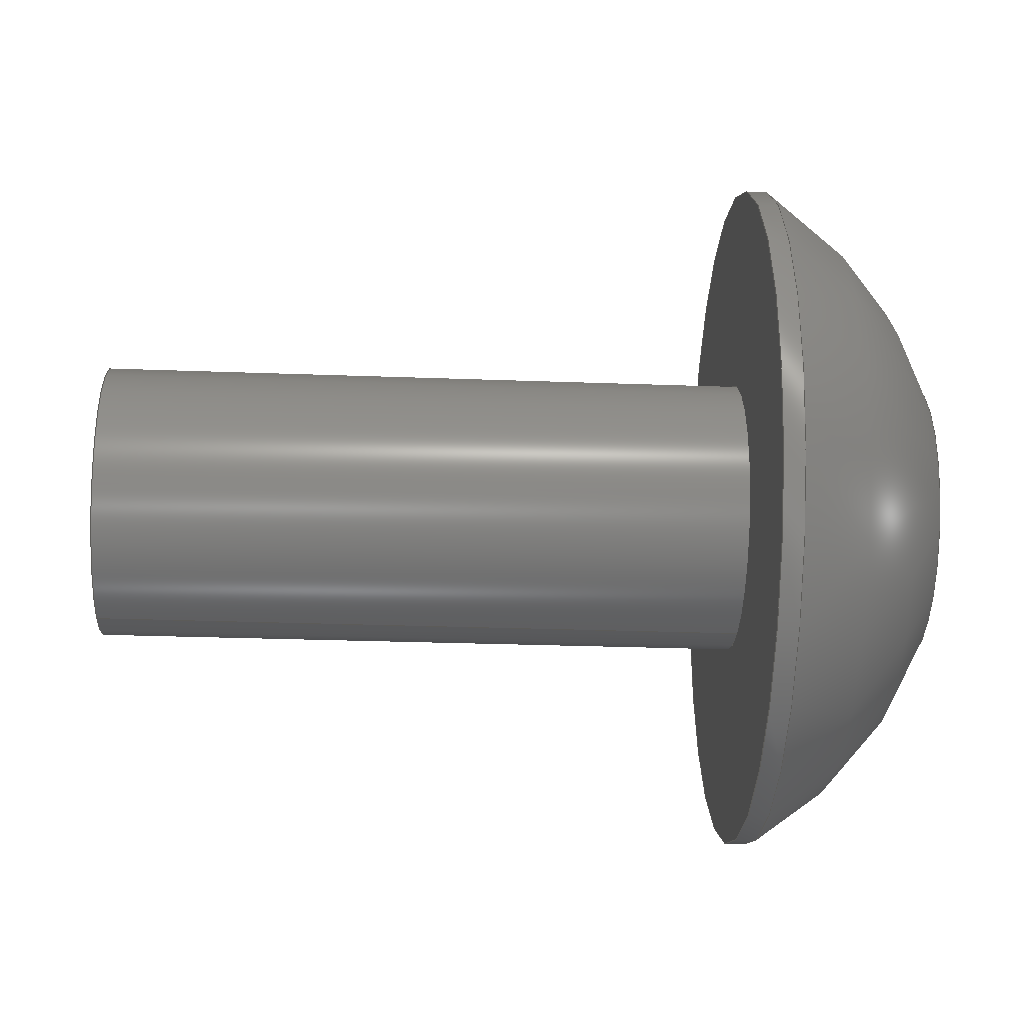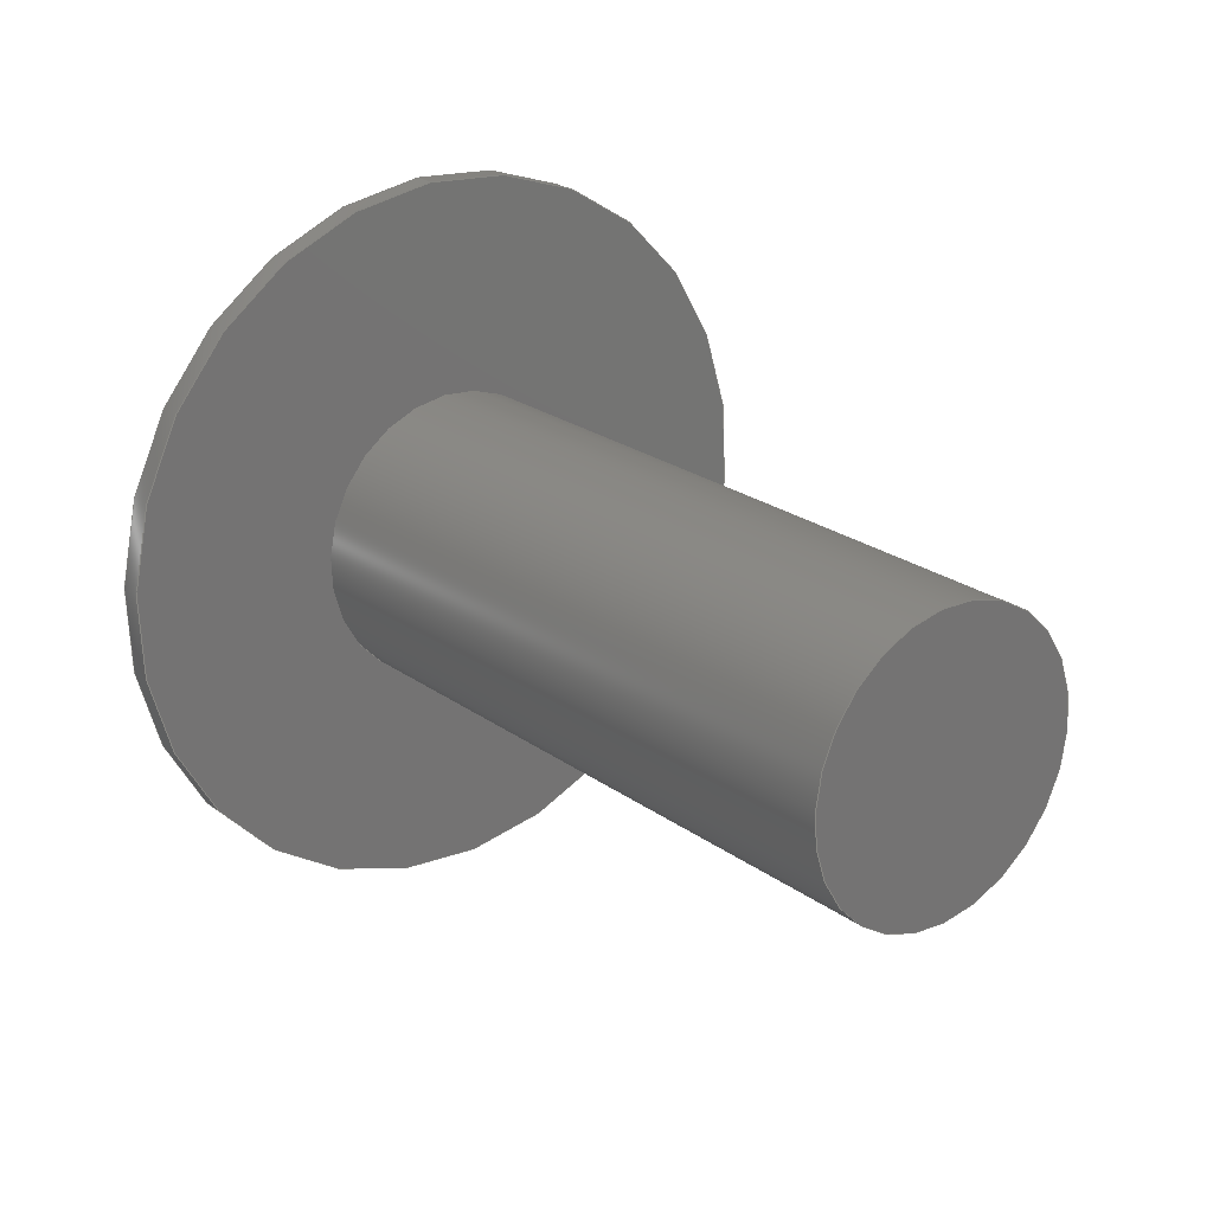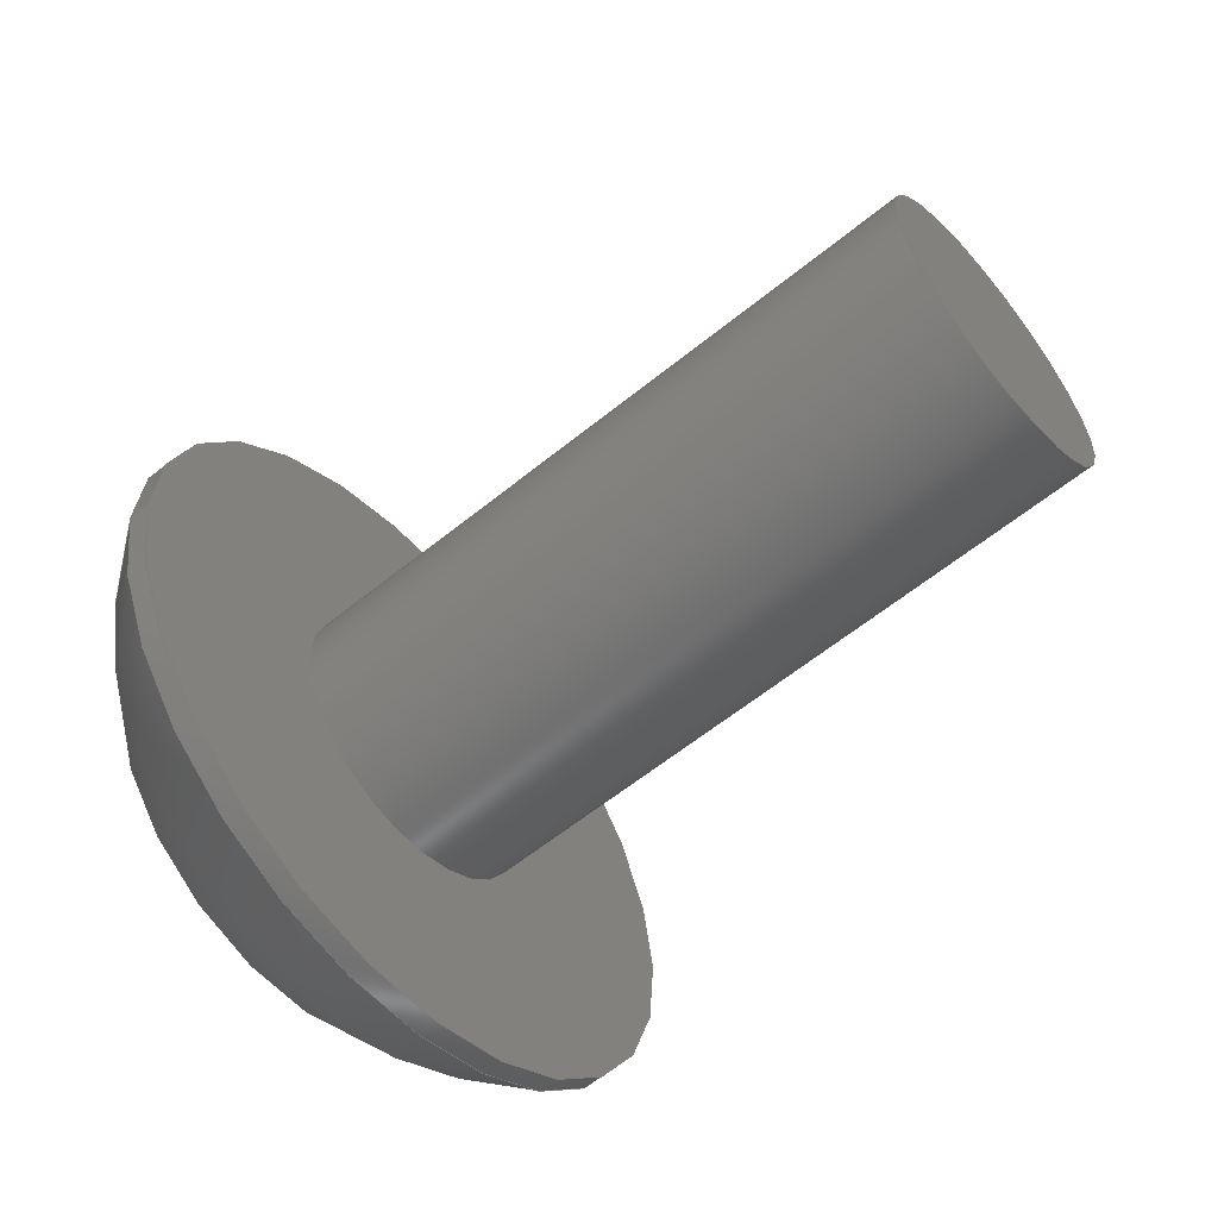
<metadata>
{"format":"step","ext":"step","renderer":"f3d","projection":"perspective","resolution":1024,"background":"white","views":[{"elev":-28.8,"azim":176.9,"up":"+Z"},{"elev":22.7,"azim":51.1,"up":"+Z"},{"elev":-59.5,"azim":39.9,"up":"+Y"}]}
</metadata>
<code>
ISO-10303-21;
DATA;
#1=PROPERTY_DEFINITION_REPRESENTATION(#5,#3);
#2=PROPERTY_DEFINITION_REPRESENTATION(#6,#4);
#3=REPRESENTATION('',(#7),#342);
#4=REPRESENTATION('',(#8),#342);
#5=PROPERTY_DEFINITION('pmi validation property','',#347);
#6=PROPERTY_DEFINITION('pmi validation property','',#347);
#7=VALUE_REPRESENTATION_ITEM('number of annotations',COUNT_MEASURE(0));
#8=VALUE_REPRESENTATION_ITEM('number of views',COUNT_MEASURE(0));
#9=SHAPE_REPRESENTATION_RELATIONSHIP('','',#211,#10);
#10=ADVANCED_BREP_SHAPE_REPRESENTATION('',(#209),#342);
#11=LINE('',#304,#29);
#12=LINE('',#307,#30);
#13=LINE('',#309,#31);
#14=LINE('',#311,#32);
#15=LINE('',#313,#33);
#16=LINE('',#315,#34);
#17=LINE('',#317,#35);
#18=LINE('',#319,#36);
#19=LINE('',#321,#37);
#20=LINE('',#323,#38);
#21=LINE('',#325,#39);
#22=LINE('',#327,#40);
#23=LINE('',#329,#41);
#24=LINE('',#331,#42);
#25=LINE('',#333,#43);
#26=LINE('',#335,#44);
#27=LINE('',#337,#45);
#28=LINE('',#339,#46);
#29=VECTOR('',#255,1);
#30=VECTOR('',#256,1);
#31=VECTOR('',#257,1);
#32=VECTOR('',#258,1);
#33=VECTOR('',#259,1);
#34=VECTOR('',#260,1);
#35=VECTOR('',#263,1);
#36=VECTOR('',#264,1);
#37=VECTOR('',#265,1);
#38=VECTOR('',#268,1);
#39=VECTOR('',#269,1);
#40=VECTOR('',#272,1);
#41=VECTOR('',#273,1);
#42=VECTOR('',#276,1);
#43=VECTOR('',#277,1);
#44=VECTOR('',#280,1);
#45=VECTOR('',#281,1);
#46=VECTOR('',#284,1);
#47=SPHERICAL_SURFACE('',#221,0.003848);
#48=PLANE('',#216);
#49=PLANE('',#220);
#50=PLANE('',#223);
#51=PLANE('',#224);
#52=PLANE('',#225);
#53=PLANE('',#226);
#54=PLANE('',#227);
#55=PLANE('',#228);
#56=PLANE('',#229);
#57=PLANE('',#230);
#58=ORIENTED_EDGE('',*,*,#104,.F.);
#59=ORIENTED_EDGE('',*,*,#105,.T.);
#60=ORIENTED_EDGE('',*,*,#104,.T.);
#61=ORIENTED_EDGE('',*,*,#106,.F.);
#62=ORIENTED_EDGE('',*,*,#107,.F.);
#63=ORIENTED_EDGE('',*,*,#105,.F.);
#64=ORIENTED_EDGE('',*,*,#107,.T.);
#65=ORIENTED_EDGE('',*,*,#106,.T.);
#66=ORIENTED_EDGE('',*,*,#108,.F.);
#67=ORIENTED_EDGE('',*,*,#109,.T.);
#68=ORIENTED_EDGE('',*,*,#110,.T.);
#69=ORIENTED_EDGE('',*,*,#111,.T.);
#70=ORIENTED_EDGE('',*,*,#112,.T.);
#71=ORIENTED_EDGE('',*,*,#113,.T.);
#72=ORIENTED_EDGE('',*,*,#114,.T.);
#73=ORIENTED_EDGE('',*,*,#108,.T.);
#74=ORIENTED_EDGE('',*,*,#109,.F.);
#75=ORIENTED_EDGE('',*,*,#115,.F.);
#76=ORIENTED_EDGE('',*,*,#116,.T.);
#77=ORIENTED_EDGE('',*,*,#117,.T.);
#78=ORIENTED_EDGE('',*,*,#110,.F.);
#79=ORIENTED_EDGE('',*,*,#117,.F.);
#80=ORIENTED_EDGE('',*,*,#118,.T.);
#81=ORIENTED_EDGE('',*,*,#119,.T.);
#82=ORIENTED_EDGE('',*,*,#111,.F.);
#83=ORIENTED_EDGE('',*,*,#119,.F.);
#84=ORIENTED_EDGE('',*,*,#120,.T.);
#85=ORIENTED_EDGE('',*,*,#121,.T.);
#86=ORIENTED_EDGE('',*,*,#112,.F.);
#87=ORIENTED_EDGE('',*,*,#121,.F.);
#88=ORIENTED_EDGE('',*,*,#122,.T.);
#89=ORIENTED_EDGE('',*,*,#123,.T.);
#90=ORIENTED_EDGE('',*,*,#113,.F.);
#91=ORIENTED_EDGE('',*,*,#123,.F.);
#92=ORIENTED_EDGE('',*,*,#124,.T.);
#93=ORIENTED_EDGE('',*,*,#125,.T.);
#94=ORIENTED_EDGE('',*,*,#114,.F.);
#95=ORIENTED_EDGE('',*,*,#125,.F.);
#96=ORIENTED_EDGE('',*,*,#126,.T.);
#97=ORIENTED_EDGE('',*,*,#115,.T.);
#98=ORIENTED_EDGE('',*,*,#116,.F.);
#99=ORIENTED_EDGE('',*,*,#126,.F.);
#100=ORIENTED_EDGE('',*,*,#124,.F.);
#101=ORIENTED_EDGE('',*,*,#122,.F.);
#102=ORIENTED_EDGE('',*,*,#120,.F.);
#103=ORIENTED_EDGE('',*,*,#118,.F.);
#104=EDGE_CURVE('',#127,#127,#144,.T.);
#105=EDGE_CURVE('',#128,#128,#145,.T.);
#106=EDGE_CURVE('',#129,#129,#146,.T.);
#107=EDGE_CURVE('',#130,#130,#147,.T.);
#108=EDGE_CURVE('',#131,#131,#148,.T.);
#109=EDGE_CURVE('',#132,#133,#11,.T.);
#110=EDGE_CURVE('',#133,#134,#12,.T.);
#111=EDGE_CURVE('',#134,#135,#13,.T.);
#112=EDGE_CURVE('',#135,#136,#14,.T.);
#113=EDGE_CURVE('',#136,#137,#15,.T.);
#114=EDGE_CURVE('',#137,#132,#16,.T.);
#115=EDGE_CURVE('',#138,#132,#17,.T.);
#116=EDGE_CURVE('',#138,#139,#18,.T.);
#117=EDGE_CURVE('',#139,#133,#19,.T.);
#118=EDGE_CURVE('',#139,#140,#20,.T.);
#119=EDGE_CURVE('',#140,#134,#21,.T.);
#120=EDGE_CURVE('',#140,#141,#22,.T.);
#121=EDGE_CURVE('',#141,#135,#23,.T.);
#122=EDGE_CURVE('',#141,#142,#24,.T.);
#123=EDGE_CURVE('',#142,#136,#25,.T.);
#124=EDGE_CURVE('',#142,#143,#26,.T.);
#125=EDGE_CURVE('',#143,#137,#27,.T.);
#126=EDGE_CURVE('',#143,#138,#28,.T.);
#127=VERTEX_POINT('',#290);
#128=VERTEX_POINT('',#292);
#129=VERTEX_POINT('',#296);
#130=VERTEX_POINT('',#298);
#131=VERTEX_POINT('',#302);
#132=VERTEX_POINT('',#305);
#133=VERTEX_POINT('',#306);
#134=VERTEX_POINT('',#308);
#135=VERTEX_POINT('',#310);
#136=VERTEX_POINT('',#312);
#137=VERTEX_POINT('',#314);
#138=VERTEX_POINT('',#318);
#139=VERTEX_POINT('',#320);
#140=VERTEX_POINT('',#324);
#141=VERTEX_POINT('',#328);
#142=VERTEX_POINT('',#332);
#143=VERTEX_POINT('',#336);
#144=CIRCLE('',#214,0.001353);
#145=CIRCLE('',#215,0.001353);
#146=CIRCLE('',#218,0.003327);
#147=CIRCLE('',#219,0.003327);
#148=CIRCLE('',#222,0.001389);
#149=EDGE_LOOP('',(#58));
#150=EDGE_LOOP('',(#59));
#151=EDGE_LOOP('',(#60));
#152=EDGE_LOOP('',(#61));
#153=EDGE_LOOP('',(#62));
#154=EDGE_LOOP('',(#63));
#155=EDGE_LOOP('',(#64));
#156=EDGE_LOOP('',(#65));
#157=EDGE_LOOP('',(#66));
#158=EDGE_LOOP('',(#67,#68,#69,#70,#71,#72));
#159=EDGE_LOOP('',(#73));
#160=EDGE_LOOP('',(#74,#75,#76,#77));
#161=EDGE_LOOP('',(#78,#79,#80,#81));
#162=EDGE_LOOP('',(#82,#83,#84,#85));
#163=EDGE_LOOP('',(#86,#87,#88,#89));
#164=EDGE_LOOP('',(#90,#91,#92,#93));
#165=EDGE_LOOP('',(#94,#95,#96,#97));
#166=EDGE_LOOP('',(#98,#99,#100,#101,#102,#103));
#167=FACE_BOUND('',#149,.T.);
#168=FACE_BOUND('',#150,.T.);
#169=FACE_BOUND('',#151,.T.);
#170=FACE_BOUND('',#152,.T.);
#171=FACE_BOUND('',#153,.T.);
#172=FACE_BOUND('',#154,.T.);
#173=FACE_BOUND('',#155,.T.);
#174=FACE_BOUND('',#156,.T.);
#175=FACE_BOUND('',#157,.T.);
#176=FACE_BOUND('',#158,.T.);
#177=FACE_BOUND('',#159,.T.);
#178=FACE_BOUND('',#160,.T.);
#179=FACE_BOUND('',#161,.T.);
#180=FACE_BOUND('',#162,.T.);
#181=FACE_BOUND('',#163,.T.);
#182=FACE_BOUND('',#164,.T.);
#183=FACE_BOUND('',#165,.T.);
#184=FACE_BOUND('',#166,.T.);
#185=CYLINDRICAL_SURFACE('',#213,0.001353);
#186=CYLINDRICAL_SURFACE('',#217,0.003327);
#187=ADVANCED_FACE('',(#167,#168),#185,.T.);
#188=ADVANCED_FACE('',(#169),#48,.F.);
#189=ADVANCED_FACE('',(#170,#171),#186,.T.);
#190=ADVANCED_FACE('',(#172,#173),#49,.F.);
#191=ADVANCED_FACE('',(#174,#175),#47,.T.);
#192=ADVANCED_FACE('',(#176,#177),#50,.T.);
#193=ADVANCED_FACE('',(#178),#51,.F.);
#194=ADVANCED_FACE('',(#179),#52,.F.);
#195=ADVANCED_FACE('',(#180),#53,.F.);
#196=ADVANCED_FACE('',(#181),#54,.F.);
#197=ADVANCED_FACE('',(#182),#55,.F.);
#198=ADVANCED_FACE('',(#183),#56,.F.);
#199=ADVANCED_FACE('',(#184),#57,.T.);
#200=CLOSED_SHELL('',(#187,#188,#189,#190,#191,#192,#193,#194,#195,#196,
#197,#198,#199));
#201=STYLED_ITEM('',(#202),#209);
#202=PRESENTATION_STYLE_ASSIGNMENT((#203));
#203=SURFACE_STYLE_USAGE(.BOTH.,#204);
#204=SURFACE_SIDE_STYLE('',(#205));
#205=SURFACE_STYLE_FILL_AREA(#206);
#206=FILL_AREA_STYLE('',(#207));
#207=FILL_AREA_STYLE_COLOUR('',#208);
#208=COLOUR_RGB('',0.1961,0.1961,0.1961);
#209=MANIFOLD_SOLID_BREP('Screw, #8 1/2 in',#200);
#210=SHAPE_DEFINITION_REPRESENTATION(#347,#211);
#211=SHAPE_REPRESENTATION('Screw, #8 1/2 in',(#212),#342);
#212=AXIS2_PLACEMENT_3D('',#287,#231,#232);
#213=AXIS2_PLACEMENT_3D('',#288,#233,#234);
#214=AXIS2_PLACEMENT_3D('',#289,#235,#236);
#215=AXIS2_PLACEMENT_3D('',#291,#237,#238);
#216=AXIS2_PLACEMENT_3D('',#293,#239,#240);
#217=AXIS2_PLACEMENT_3D('',#294,#241,#242);
#218=AXIS2_PLACEMENT_3D('',#295,#243,#244);
#219=AXIS2_PLACEMENT_3D('',#297,#245,#246);
#220=AXIS2_PLACEMENT_3D('',#299,#247,#248);
#221=AXIS2_PLACEMENT_3D('',#300,#249,#250);
#222=AXIS2_PLACEMENT_3D('',#301,#251,#252);
#223=AXIS2_PLACEMENT_3D('',#303,#253,#254);
#224=AXIS2_PLACEMENT_3D('',#316,#261,#262);
#225=AXIS2_PLACEMENT_3D('',#322,#266,#267);
#226=AXIS2_PLACEMENT_3D('',#326,#270,#271);
#227=AXIS2_PLACEMENT_3D('',#330,#274,#275);
#228=AXIS2_PLACEMENT_3D('',#334,#278,#279);
#229=AXIS2_PLACEMENT_3D('',#338,#282,#283);
#230=AXIS2_PLACEMENT_3D('',#340,#285,#286);
#231=DIRECTION('',(0,0,1));
#232=DIRECTION('',(1,0,0));
#233=DIRECTION('',(-1,-1.84e-17,-1.109e-17));
#234=DIRECTION('',(1.02e-17,0.04748,-0.9989));
#235=DIRECTION('',(1,1.84e-17,1.109e-17));
#236=DIRECTION('',(-9.366e-18,-0.091,0.9959));
#237=DIRECTION('',(1,1.84e-17,1.109e-17));
#238=DIRECTION('',(1.02e-17,0.04748,-0.9989));
#239=DIRECTION('',(-1,-1.84e-17,-1.109e-17));
#240=DIRECTION('',(-1.891e-17,0.9989,0.04748));
#241=DIRECTION('',(1,1.84e-17,1.109e-17));
#242=DIRECTION('',(-1.02e-17,-0.04748,0.9989));
#243=DIRECTION('',(-1,-1.84e-17,-1.109e-17));
#244=DIRECTION('',(-1.02e-17,-0.04748,0.9989));
#245=DIRECTION('',(1,1.84e-17,1.109e-17));
#246=DIRECTION('',(1.02e-17,0.04748,-0.9989));
#247=DIRECTION('',(-1,-1.84e-17,-1.109e-17));
#248=DIRECTION('',(-1.891e-17,0.9989,0.04748));
#249=DIRECTION('',(1,1.84e-17,1.109e-17));
#250=DIRECTION('',(-1.02e-17,-0.04748,0.9989));
#251=DIRECTION('',(-1,-1.84e-17,-1.109e-17));
#252=DIRECTION('',(-1.02e-17,-0.04748,0.9989));
#253=DIRECTION('',(-1,-1.84e-17,-1.109e-17));
#254=DIRECTION('',(-1.891e-17,0.9989,0.04748));
#255=DIRECTION('',(6.21e-19,-0.5406,0.8413));
#256=DIRECTION('',(1.891e-17,-0.9989,-0.04748));
#257=DIRECTION('',(1.829e-17,-0.4583,-0.8888));
#258=DIRECTION('',(-6.21e-19,0.5406,-0.8413));
#259=DIRECTION('',(-1.891e-17,0.9989,0.04748));
#260=DIRECTION('',(-1.829e-17,0.4583,0.8888));
#261=DIRECTION('',(-2.148e-17,0.8413,0.5406));
#262=DIRECTION('',(6.21e-19,-0.5406,0.8413));
#263=DIRECTION('',(-1,-1.84e-17,-1.109e-17));
#264=DIRECTION('',(6.21e-19,-0.5406,0.8413));
#265=DIRECTION('',(-1,-1.84e-17,-1.109e-17));
#266=DIRECTION('',(-1.02e-17,-0.04748,0.9989));
#267=DIRECTION('',(-1,-1.84e-17,-1.109e-17));
#268=DIRECTION('',(1.891e-17,-0.9989,-0.04748));
#269=DIRECTION('',(-1,-1.84e-17,-1.109e-17));
#270=DIRECTION('',(1.128e-17,-0.8888,0.4583));
#271=DIRECTION('',(1.829e-17,-0.4583,-0.8888));
#272=DIRECTION('',(1.829e-17,-0.4583,-0.8888));
#273=DIRECTION('',(-1,-1.84e-17,-1.109e-17));
#274=DIRECTION('',(2.148e-17,-0.8413,-0.5406));
#275=DIRECTION('',(-6.21e-19,0.5406,-0.8413));
#276=DIRECTION('',(-6.21e-19,0.5406,-0.8413));
#277=DIRECTION('',(-1,-1.84e-17,-1.109e-17));
#278=DIRECTION('',(1.02e-17,0.04748,-0.9989));
#279=DIRECTION('',(1,1.84e-17,1.109e-17));
#280=DIRECTION('',(-1.891e-17,0.9989,0.04748));
#281=DIRECTION('',(-1,-1.84e-17,-1.109e-17));
#282=DIRECTION('',(-1.128e-17,0.8888,-0.4583));
#283=DIRECTION('',(-1.829e-17,0.4583,0.8888));
#284=DIRECTION('',(-1.829e-17,0.4583,0.8888));
#285=DIRECTION('',(-1,-1.84e-17,-1.109e-17));
#286=DIRECTION('',(-1.891e-17,0.9989,0.04748));
#287=CARTESIAN_POINT('',(0,0,0));
#288=CARTESIAN_POINT('',(-0.005123,0.8745,-0.04852));
#289=CARTESIAN_POINT('',(-0.01147,0.8745,-0.04852));
#290=CARTESIAN_POINT('',(-0.01147,0.8743,-0.04717));
#291=CARTESIAN_POINT('',(-0.01782,0.8745,-0.04852));
#292=CARTESIAN_POINT('',(-0.01782,0.8745,-0.04987));
#293=CARTESIAN_POINT('',(-0.01147,0.8745,-0.04852));
#294=CARTESIAN_POINT('',(-0.01968,0.8745,-0.04852));
#295=CARTESIAN_POINT('',(-0.01802,0.8745,-0.04852));
#296=CARTESIAN_POINT('',(-0.01802,0.8743,-0.0452));
#297=CARTESIAN_POINT('',(-0.01782,0.8745,-0.04852));
#298=CARTESIAN_POINT('',(-0.01782,0.8746,-0.05184));
#299=CARTESIAN_POINT('',(-0.01782,0.8745,-0.04852));
#300=CARTESIAN_POINT('',(-0.01609,0.8745,-0.04852));
#301=CARTESIAN_POINT('',(-0.01968,0.8745,-0.04852));
#302=CARTESIAN_POINT('',(-0.01968,0.8744,-0.04713));
#303=CARTESIAN_POINT('',(-0.01968,0.8745,-0.04852));
#304=CARTESIAN_POINT('',(-0.01968,0.8752,-0.04806));
#305=CARTESIAN_POINT('',(-0.01968,0.8755,-0.04847));
#306=CARTESIAN_POINT('',(-0.01968,0.8749,-0.04764));
#307=CARTESIAN_POINT('',(-0.01968,0.8744,-0.04766));
#308=CARTESIAN_POINT('',(-0.01968,0.8739,-0.04769));
#309=CARTESIAN_POINT('',(-0.01968,0.8737,-0.04813));
#310=CARTESIAN_POINT('',(-0.01968,0.8735,-0.04857));
#311=CARTESIAN_POINT('',(-0.01968,0.8737,-0.04899));
#312=CARTESIAN_POINT('',(-0.01968,0.874,-0.0494));
#313=CARTESIAN_POINT('',(-0.01968,0.8745,-0.04938));
#314=CARTESIAN_POINT('',(-0.01968,0.875,-0.04936));
#315=CARTESIAN_POINT('',(-0.01968,0.8752,-0.04891));
#316=CARTESIAN_POINT('',(-0.01849,0.8752,-0.04806));
#317=CARTESIAN_POINT('',(-0.01849,0.8755,-0.04847));
#318=CARTESIAN_POINT('',(-0.01849,0.8755,-0.04847));
#319=CARTESIAN_POINT('',(-0.01849,0.8752,-0.04806));
#320=CARTESIAN_POINT('',(-0.01849,0.8749,-0.04764));
#321=CARTESIAN_POINT('',(-0.01849,0.8749,-0.04764));
#322=CARTESIAN_POINT('',(-0.01849,0.8744,-0.04766));
#323=CARTESIAN_POINT('',(-0.01849,0.8744,-0.04766));
#324=CARTESIAN_POINT('',(-0.01849,0.8739,-0.04769));
#325=CARTESIAN_POINT('',(-0.01849,0.8739,-0.04769));
#326=CARTESIAN_POINT('',(-0.01849,0.8737,-0.04813));
#327=CARTESIAN_POINT('',(-0.01849,0.8737,-0.04813));
#328=CARTESIAN_POINT('',(-0.01849,0.8735,-0.04857));
#329=CARTESIAN_POINT('',(-0.01849,0.8735,-0.04857));
#330=CARTESIAN_POINT('',(-0.01849,0.8737,-0.04899));
#331=CARTESIAN_POINT('',(-0.01849,0.8737,-0.04899));
#332=CARTESIAN_POINT('',(-0.01849,0.874,-0.0494));
#333=CARTESIAN_POINT('',(-0.01849,0.874,-0.0494));
#334=CARTESIAN_POINT('',(-0.01849,0.8745,-0.04938));
#335=CARTESIAN_POINT('',(-0.01849,0.8745,-0.04938));
#336=CARTESIAN_POINT('',(-0.01849,0.875,-0.04936));
#337=CARTESIAN_POINT('',(-0.01849,0.875,-0.04936));
#338=CARTESIAN_POINT('',(-0.01849,0.8752,-0.04891));
#339=CARTESIAN_POINT('',(-0.01849,0.8752,-0.04891));
#340=CARTESIAN_POINT('',(-0.01849,0.8745,-0.04852));
#341=MECHANICAL_DESIGN_GEOMETRIC_PRESENTATION_REPRESENTATION('',(#201),
#342);
#342=(
GEOMETRIC_REPRESENTATION_CONTEXT(3)
GLOBAL_UNCERTAINTY_ASSIGNED_CONTEXT((#343))
GLOBAL_UNIT_ASSIGNED_CONTEXT((#346,#345,#344))
REPRESENTATION_CONTEXT('Screw, #8 1/2 in','TOP_LEVEL_ASSEMBLY_PART')
);
#343=UNCERTAINTY_MEASURE_WITH_UNIT(LENGTH_MEASURE(5e-06),#346,
'DISTANCE_ACCURACY_VALUE','Maximum Tolerance applied to model');
#344=(
NAMED_UNIT(*)
SI_UNIT($,.STERADIAN.)
SOLID_ANGLE_UNIT()
);
#345=(
NAMED_UNIT(*)
PLANE_ANGLE_UNIT()
SI_UNIT($,.RADIAN.)
);
#346=(
LENGTH_UNIT()
NAMED_UNIT(*)
SI_UNIT($,.METRE.)
);
#347=PRODUCT_DEFINITION_SHAPE('','',#348);
#348=PRODUCT_DEFINITION('','',#350,#349);
#349=PRODUCT_DEFINITION_CONTEXT('',#356,'design');
#350=PRODUCT_DEFINITION_FORMATION_WITH_SPECIFIED_SOURCE('','',#352,
 .NOT_KNOWN.);
#351=PRODUCT_RELATED_PRODUCT_CATEGORY('','',(#352));
#352=PRODUCT('Screw, #8 1/2 in','Screw, #8 1/2 in','Screw, #8 1/2 in',(#354));
#353=PRODUCT_CATEGORY('','');
#354=PRODUCT_CONTEXT('',#356,'mechanical');
#355=APPLICATION_PROTOCOL_DEFINITION('international standard',
'automotive_design',2010,#356);
#356=APPLICATION_CONTEXT(
'core data for automotive mechanical design processes');
ENDSEC;
END-ISO-10303-21;

</code>
